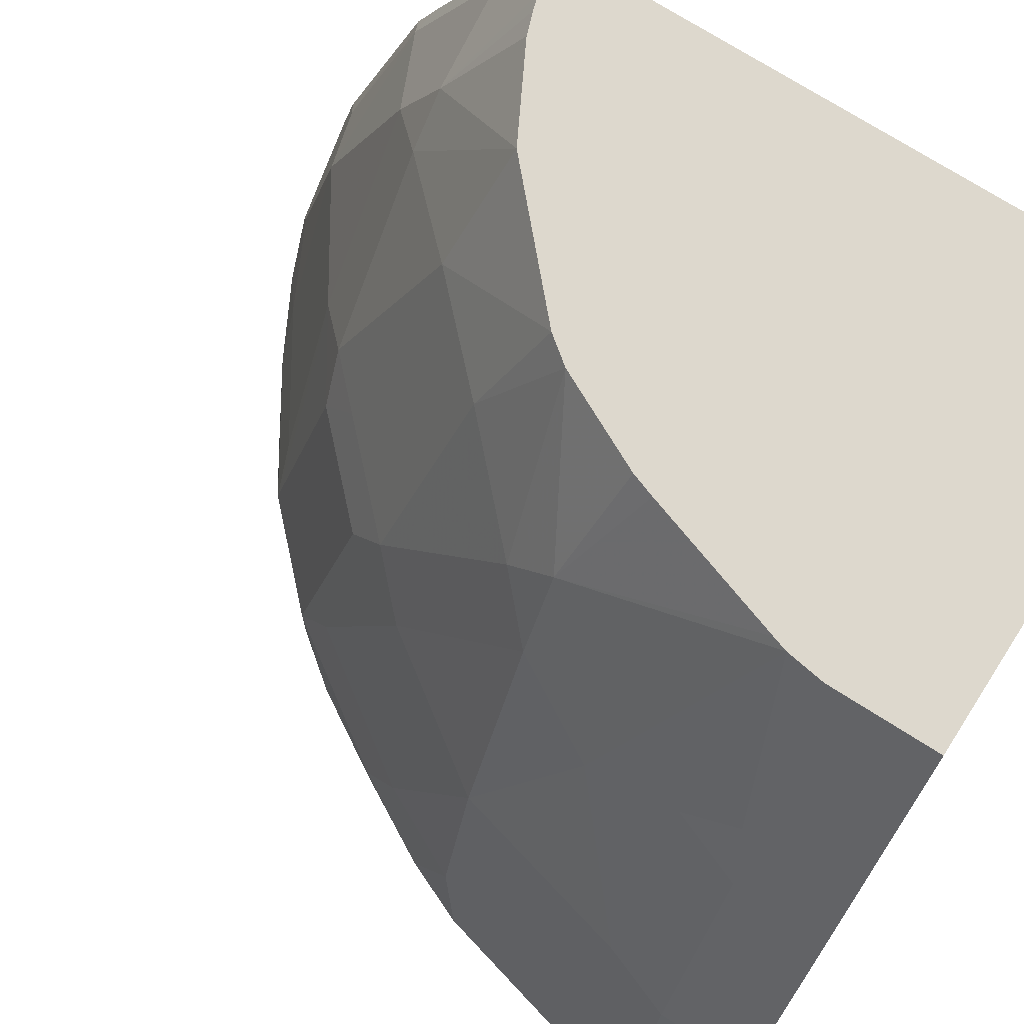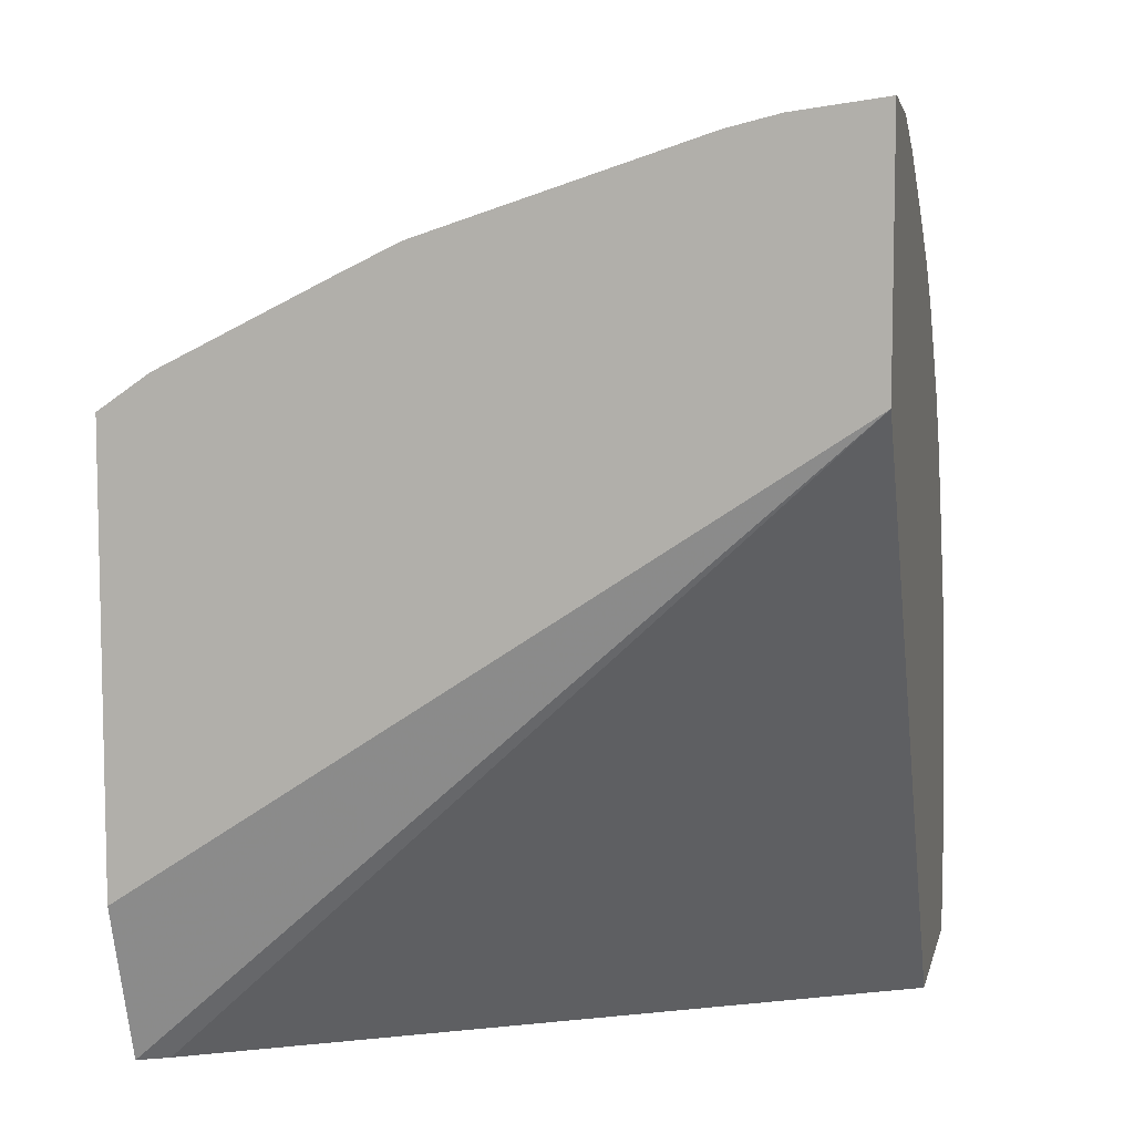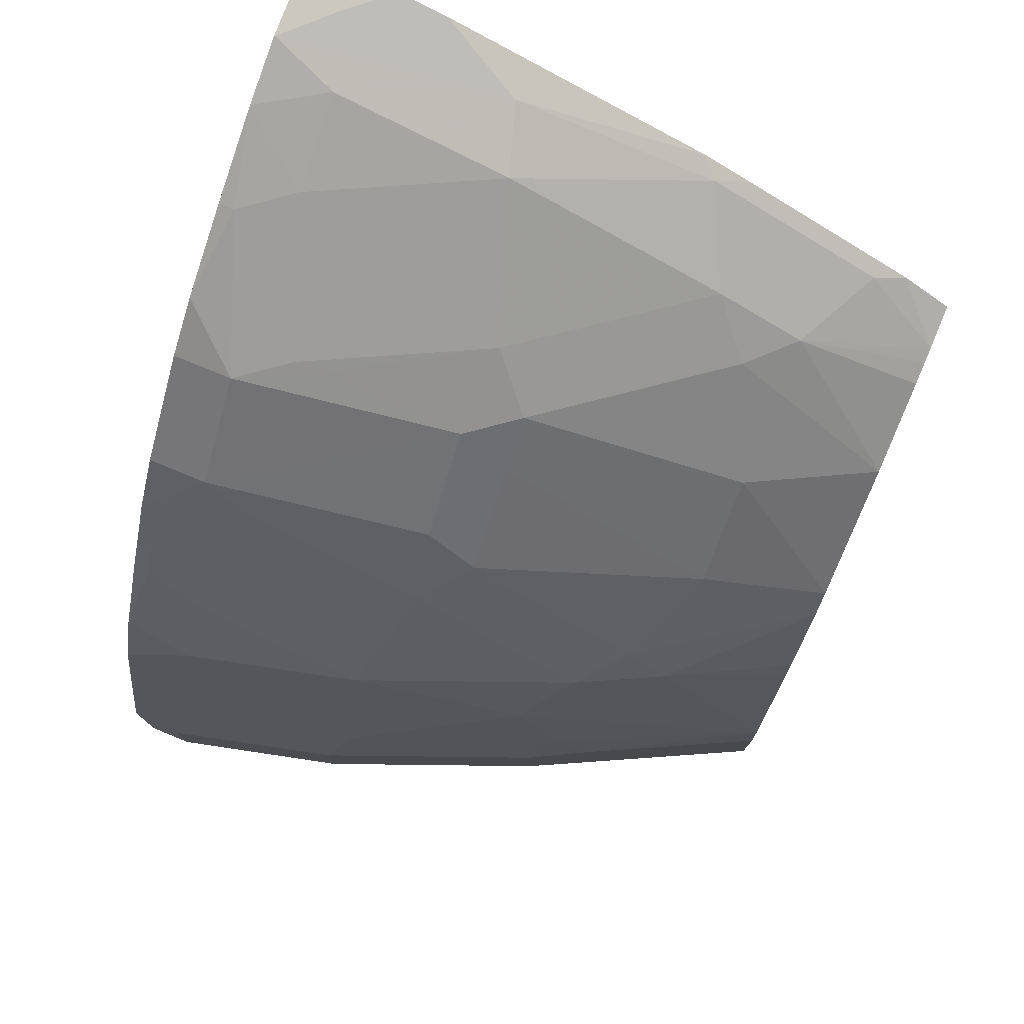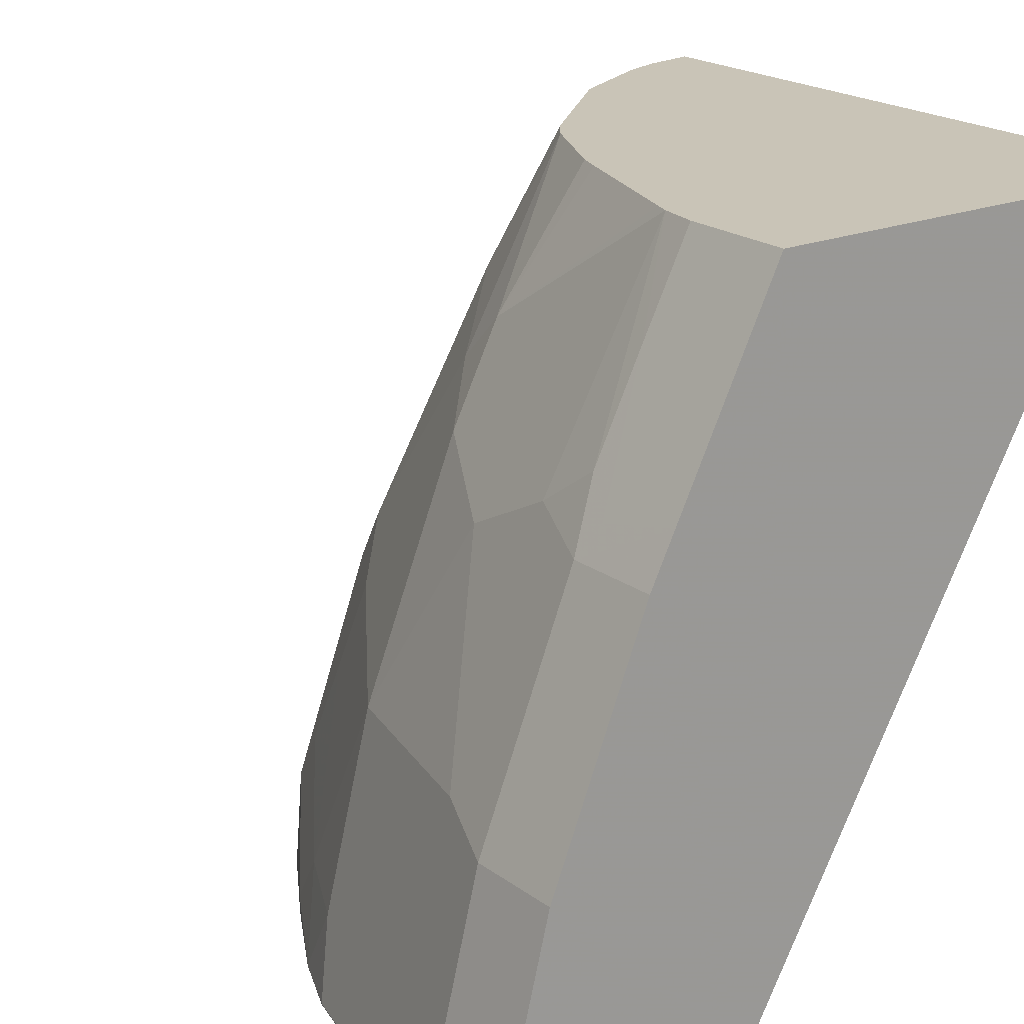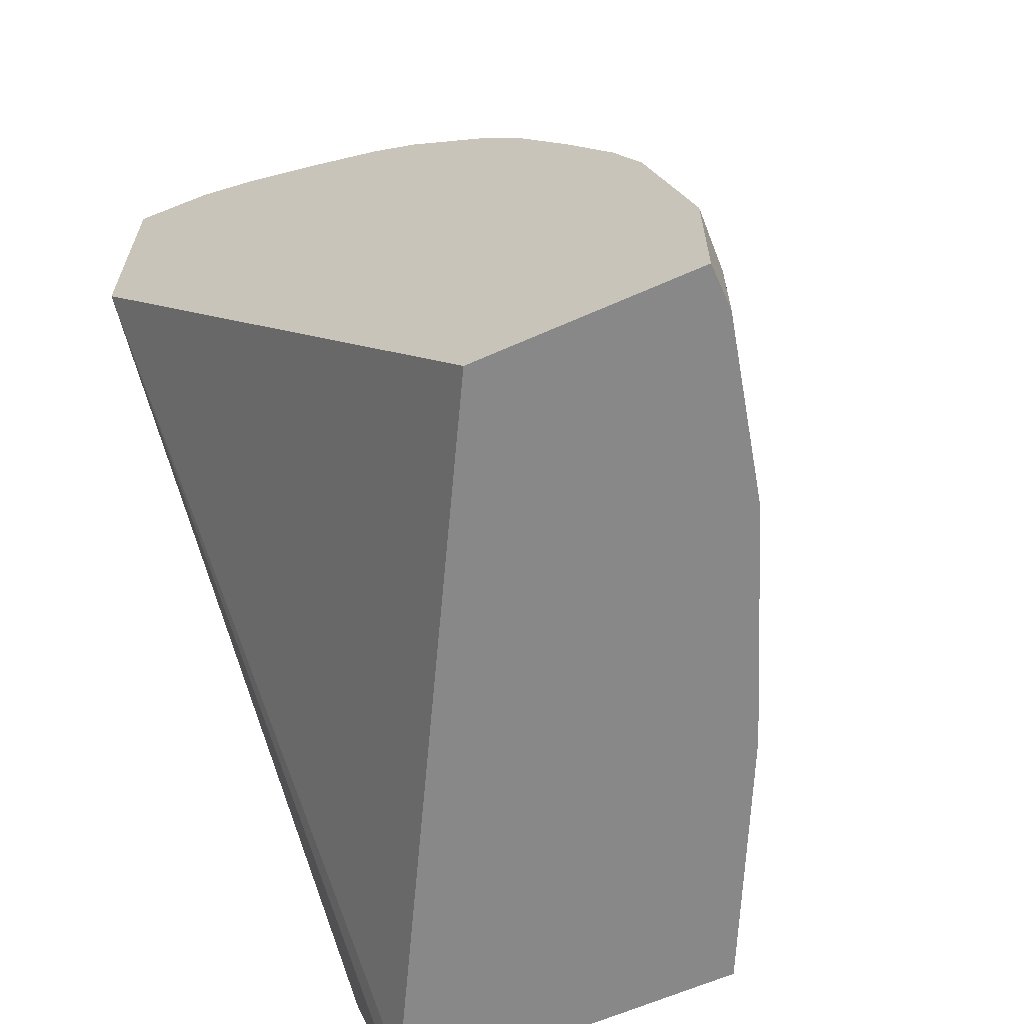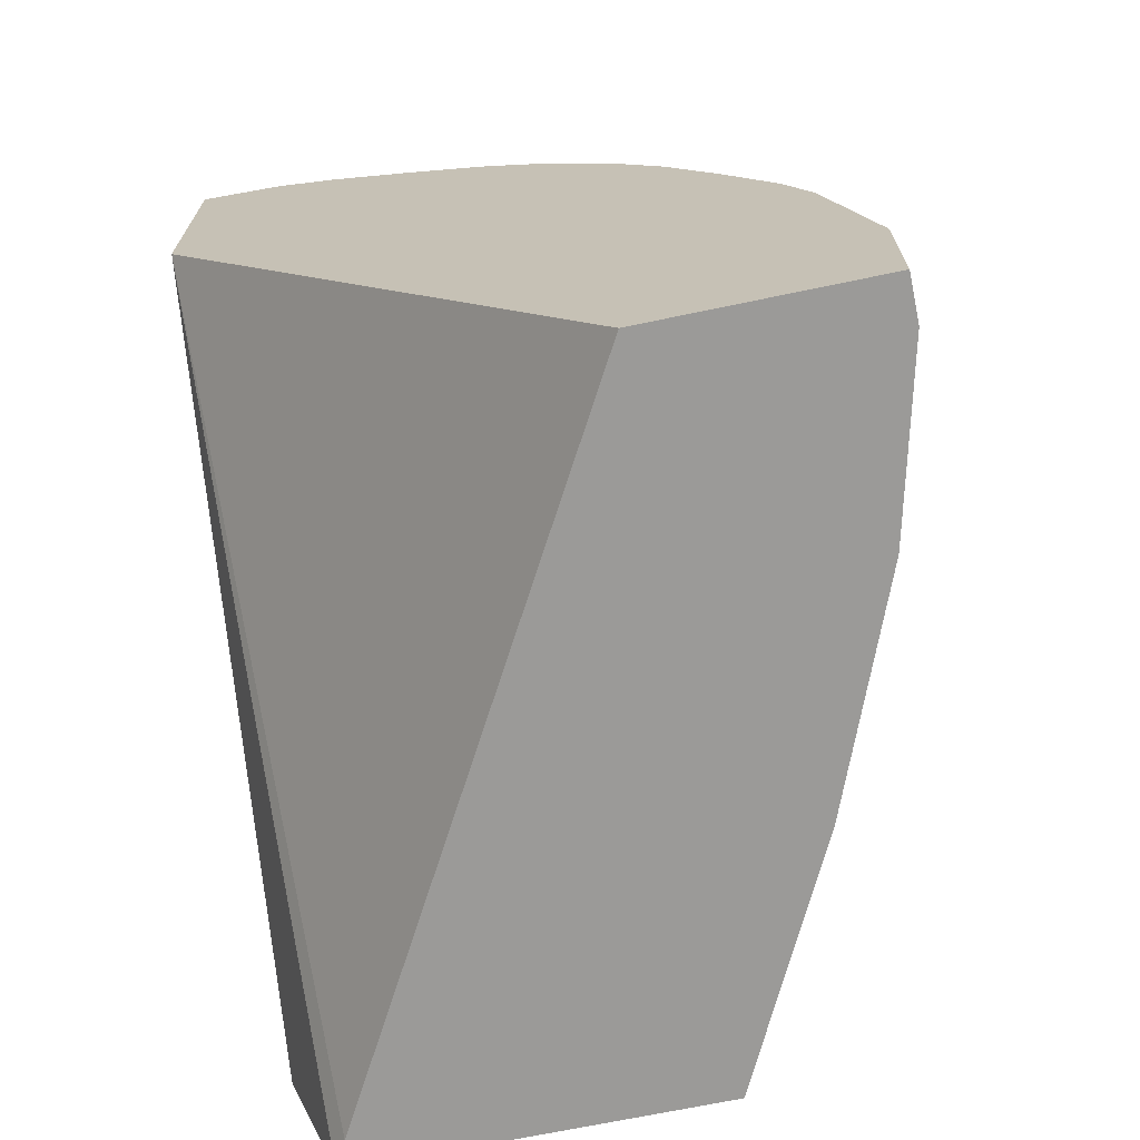
<metadata>
{"format":"obj","ext":"obj","renderer":"f3d","projection":"perspective","resolution":1024,"background":"white","views":[{"elev":72.1,"azim":122.7,"up":"+Y"},{"elev":7.5,"azim":-77.3,"up":"+Z"},{"elev":77.2,"azim":112.5,"up":"+Z"},{"elev":20.0,"azim":143.1,"up":"+Y"},{"elev":-62.9,"azim":24.2,"up":"+Z"},{"elev":-69.4,"azim":11.8,"up":"+Z"}]}
</metadata>
<code>
v 0.2662 -0.2489 0.0003677
v 0.1183 0.01181 0.0003677
v 0.355 -0.2489 0.0003677
v 0.09054 -0.2489 0.2432
v 0.1152 0.0181 0.0003677
v 0.355 -0.2307 0.0003677
v 0.355 -0.2489 0.05329
v 0.09054 -0.2489 0.3419
v 0.09054 0.02335 0.06365
v 0.1126 0.02335 0.0003677
v 0.3373 -0.1597 0.0003677
v 0.355 -0.2307 0.03554
v 0.355 -0.2485 0.05329
v 0.3547 -0.2489 0.05502
v 0.09339 -0.2489 0.3419
v 0.09054 -0.2133 0.3369
v 0.09054 0.02335 0.2378
v 0.2546 0.02335 0.0003677
v 0.3017 -0.071 0.0003677
v 0.3373 -0.1597 0.03554
v 0.3461 -0.2219 0.06214
v 0.3461 -0.2396 0.0799
v 0.3373 -0.2485 0.1243
v 0.3507 -0.2489 0.07067
v 0.1239 -0.2489 0.3373
v 0.1243 -0.2485 0.3373
v 0.1065 -0.2307 0.3373
v 0.09054 -0.1935 0.3319
v 0.1065 -0.1597 0.3195
v 0.09054 0.003176 0.2517
v 0.1086 0.02335 0.2346
v 0.2603 0.01181 0.0003677
v 0.2546 0.02335 0.04112
v 0.2927 -0.05289 0.0003677
v 0.3017 -0.071 0.03554
v 0.2929 -0.06213 0.06214
v 0.2929 -0.0799 0.09765
v 0.3284 -0.1509 0.06214
v 0.3343 -0.1627 0.05031
v 0.3343 -0.2337 0.1213
v 0.3284 -0.2219 0.1331
v 0.3267 -0.2489 0.1492
v 0.3373 -0.2489 0.1243
v 0.1243 -0.2489 0.3373
v 0.1492 -0.2489 0.3267
v 0.1332 -0.2219 0.3284
v 0.1332 -0.1509 0.3106
v 0.1243 -0.1775 0.3195
v 0.09054 -0.1402 0.3142
v 0.09764 -0.0799 0.2929
v 0.09054 -0.08697 0.2964
v 0.09054 -0.03232 0.2694
v 0.09764 -0.008894 0.2574
v 0.1143 0.02335 0.2327
v 0.1332 -0.02664 0.2574
v 0.2603 0.01181 0.02962
v 0.2523 0.02335 0.05536
v 0.2722 -0.01185 0.04145
v 0.2958 -0.05917 0.02962
v 0.2899 -0.04734 0.04145
v 0.2751 -0.06213 0.1331
v 0.3106 -0.1509 0.1331
v 0.3165 -0.1627 0.1213
v 0.3106 -0.2219 0.1686
v 0.3077 -0.2426 0.1834
v 0.3077 -0.2489 0.1834
v 0.1834 -0.2489 0.3077
v 0.1834 -0.2426 0.3077
v 0.1686 -0.2219 0.3106
v 0.1332 -0.06213 0.2751
v 0.1864 -0.1331 0.2751
v 0.09764 -0.04439 0.2751
v 0.09054 -0.06783 0.2872
v 0.1231 0.02335 0.2296
v 0.1509 -0.04439 0.2574
v 0.1579 0.02335 0.2111
v 0.2505 0.02335 0.06101
v 0.2574 -0.02664 0.1331
v 0.2574 -0.04439 0.1509
v 0.2751 -0.1331 0.1864
v 0.2751 -0.1686 0.2041
v 0.2751 -0.2041 0.2219
v 0.2722 -0.2248 0.2367
v 0.2876 -0.2489 0.2166
v 0.2166 -0.2489 0.2876
v 0.2367 -0.2248 0.2722
v 0.2219 -0.2041 0.2751
v 0.2189 -0.1893 0.2722
v 0.2012 -0.1538 0.2722
v 0.2189 -0.1361 0.2544
v 0.2041 -0.1154 0.2574
v 0.1864 -0.02664 0.2219
v 0.2041 0.02335 0.1686
v 0.2327 0.02335 0.1143
v 0.2296 0.02335 0.1231
v 0.2119 0.02335 0.1586
v 0.2219 -0.02664 0.1864
v 0.2574 -0.1154 0.2041
v 0.2722 -0.1538 0.2012
v 0.2722 -0.2489 0.2367
v 0.2544 -0.1361 0.2189
v 0.2367 -0.2489 0.2722
v 0.2219 -0.1154 0.2396
f 45 69 46
f 46 69 47
f 47 70 50
f 47 69 87
f 47 87 71
f 47 71 70
f 50 70 72
f 50 72 52
f 50 52 73
f 50 73 51
f 55 76 74
f 53 70 55
f 54 55 74
f 55 75 76
f 61 79 98
f 55 70 75
f 57 77 78
f 57 78 61
f 57 60 58
f 45 68 69
f 61 78 79
f 53 72 70
f 45 67 68
f 35 59 58
f 42 64 65
f 31 53 55
f 61 98 80
f 31 55 54
f 32 56 34
f 33 57 58
f 33 58 56
f 34 56 58
f 34 58 59
f 34 59 35
f 35 60 36
f 42 65 66
f 35 58 60
f 37 61 62
f 37 62 38
f 37 57 61
f 38 62 63
f 38 63 39
f 39 63 40
f 40 63 62
f 40 62 41
f 41 62 64
f 41 64 42
f 36 60 57
f 61 80 62
f 83 90 86
f 62 81 64
f 80 99 81
f 81 99 83
f 81 83 82
f 83 86 102
f 83 102 100
f 83 100 84
f 83 99 101
f 83 101 90
f 85 102 86
f 86 90 88
f 86 88 87
f 88 90 89
f 90 103 91
f 90 101 98
f 90 98 103
f 91 103 92
f 92 97 93
f 92 103 97
f 93 97 96
f 97 103 98
f 30 53 31
f 80 101 99
f 80 98 101
f 79 97 98
f 79 96 97
f 64 81 82
f 64 82 83
f 64 83 65
f 65 83 84
f 65 84 66
f 67 85 68
f 68 85 86
f 68 86 87
f 68 87 69
f 70 71 91
f 62 80 81
f 70 91 75
f 71 88 89
f 71 89 90
f 71 90 91
f 75 91 92
f 75 92 76
f 76 92 93
f 77 94 78
f 78 94 95
f 78 95 96
f 78 96 79
f 71 87 88
f 30 72 53
f 36 57 37
f 29 51 49
f 1 8 4
f 1 4 2
f 2 4 5
f 3 6 12
f 3 12 13
f 3 13 7
f 4 16 28
f 4 28 49
f 4 49 51
f 4 51 73
f 1 15 8
f 4 73 52
f 4 30 17
f 4 17 9
f 4 9 10
f 4 10 5
f 6 11 20
f 6 20 12
f 7 13 14
f 8 15 16
f 9 17 31
f 9 31 54
f 4 52 30
f 9 54 74
f 1 25 15
f 1 45 44
f 30 52 72
f 1 2 5
f 1 5 10
f 1 10 18
f 1 18 32
f 1 32 34
f 1 34 19
f 1 19 11
f 1 11 6
f 1 6 3
f 1 44 25
f 1 3 7
f 1 14 24
f 1 24 43
f 1 43 42
f 1 42 66
f 1 66 84
f 1 84 100
f 1 100 102
f 1 102 85
f 1 85 67
f 1 67 45
f 1 7 14
f 9 74 76
f 4 8 16
f 9 93 96
f 20 36 37
f 20 37 38
f 20 38 39
f 20 39 21
f 21 39 22
f 22 40 23
f 22 39 40
f 23 40 41
f 23 41 42
f 23 42 43
f 20 35 36
f 23 43 24
f 26 44 45
f 26 45 46
f 26 46 47
f 9 76 93
f 26 48 29
f 26 29 27
f 28 29 49
f 29 48 47
f 29 47 50
f 29 50 51
f 25 44 26
f 19 34 35
f 26 47 48
f 18 33 56
f 18 56 32
f 9 96 95
f 9 95 94
f 9 94 77
f 9 77 57
f 9 33 18
f 9 18 10
f 11 19 35
f 11 35 20
f 12 20 14
f 12 14 13
f 9 57 33
f 14 21 22
f 14 20 21
f 16 27 29
f 16 29 28
f 15 26 27
f 15 27 16
f 15 25 26
f 14 23 24
f 14 22 23
f 17 30 31

</code>
